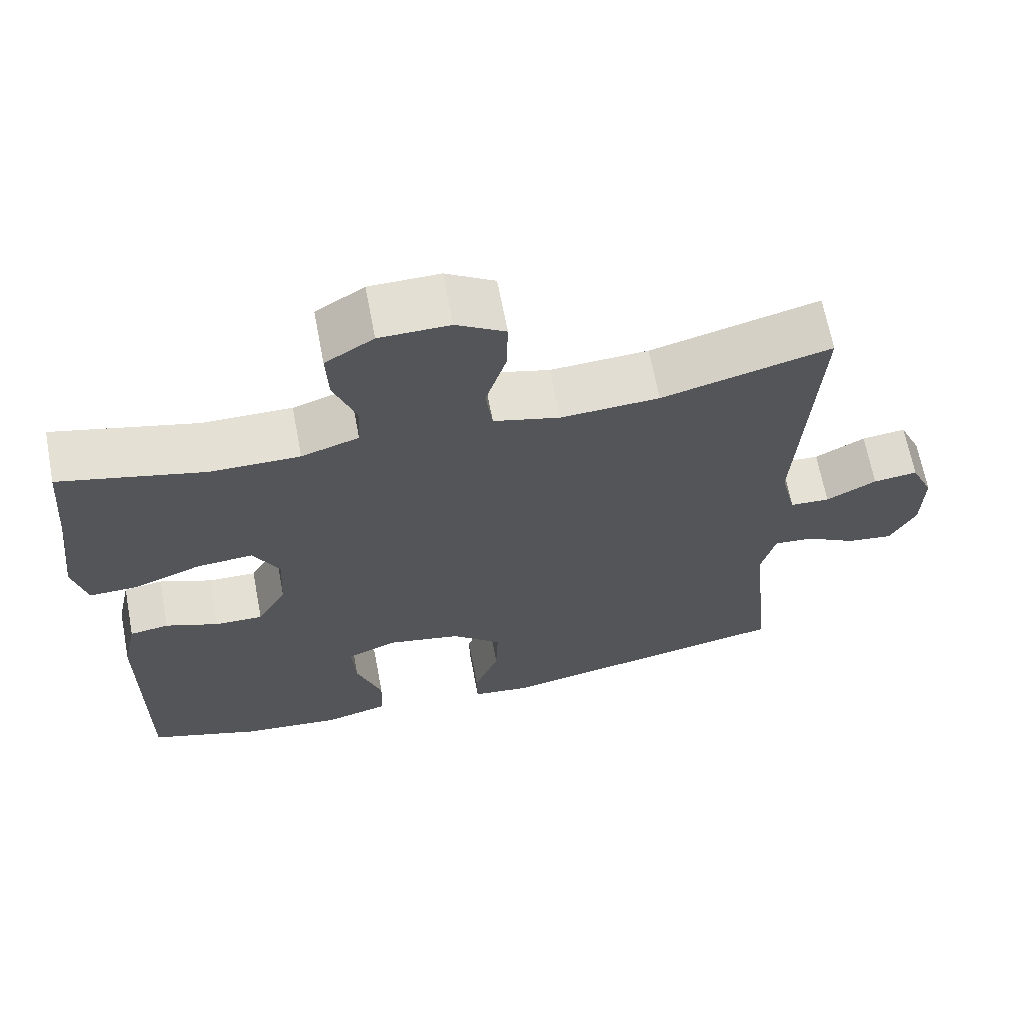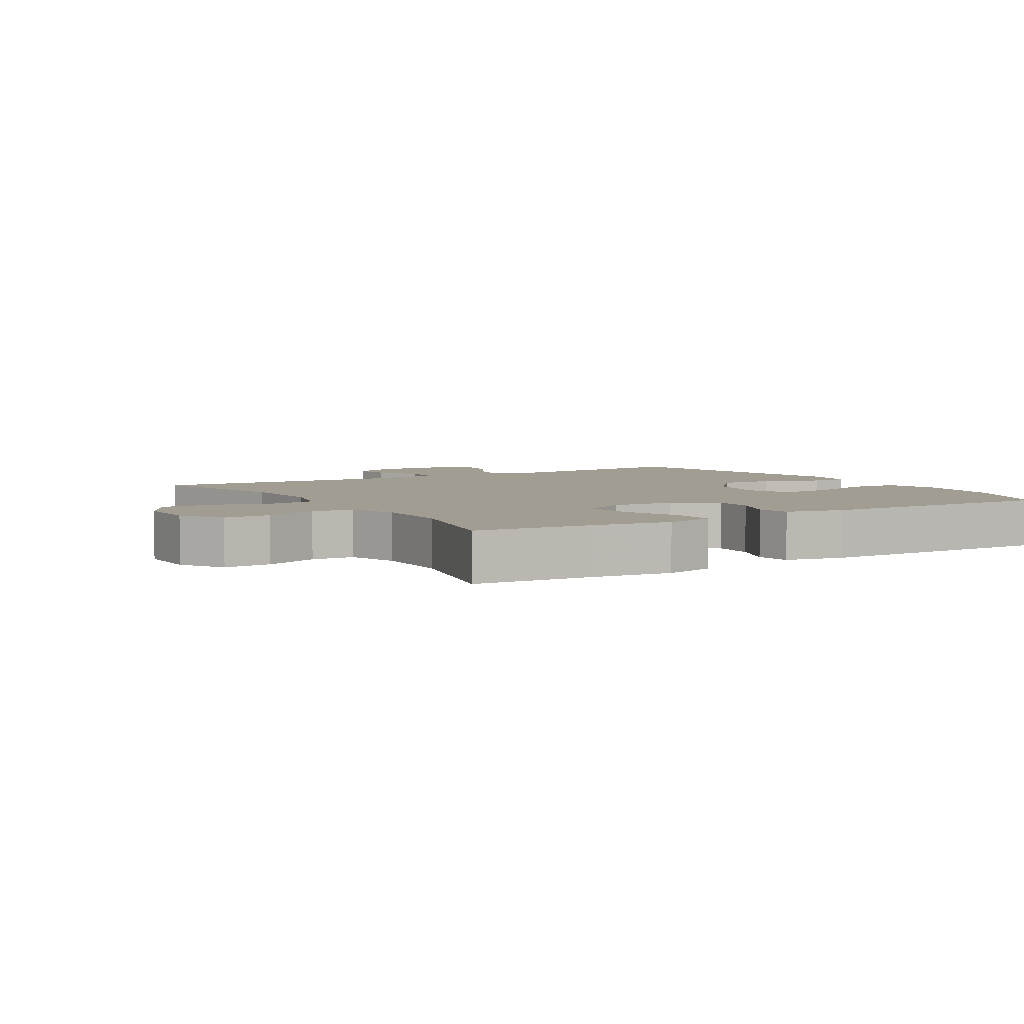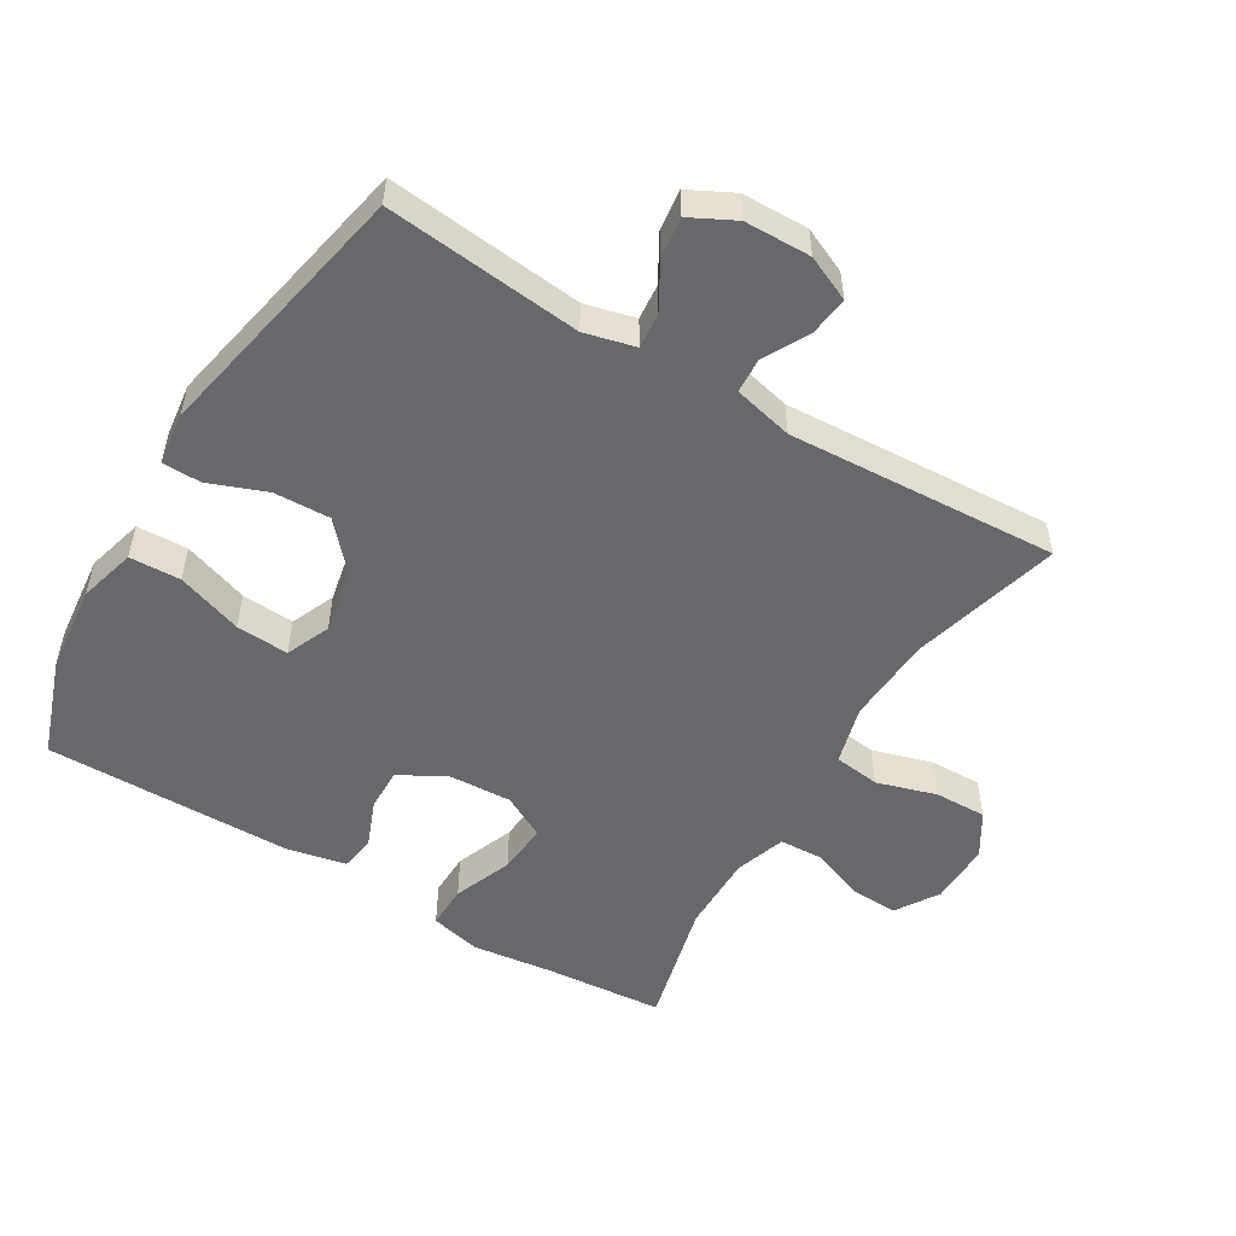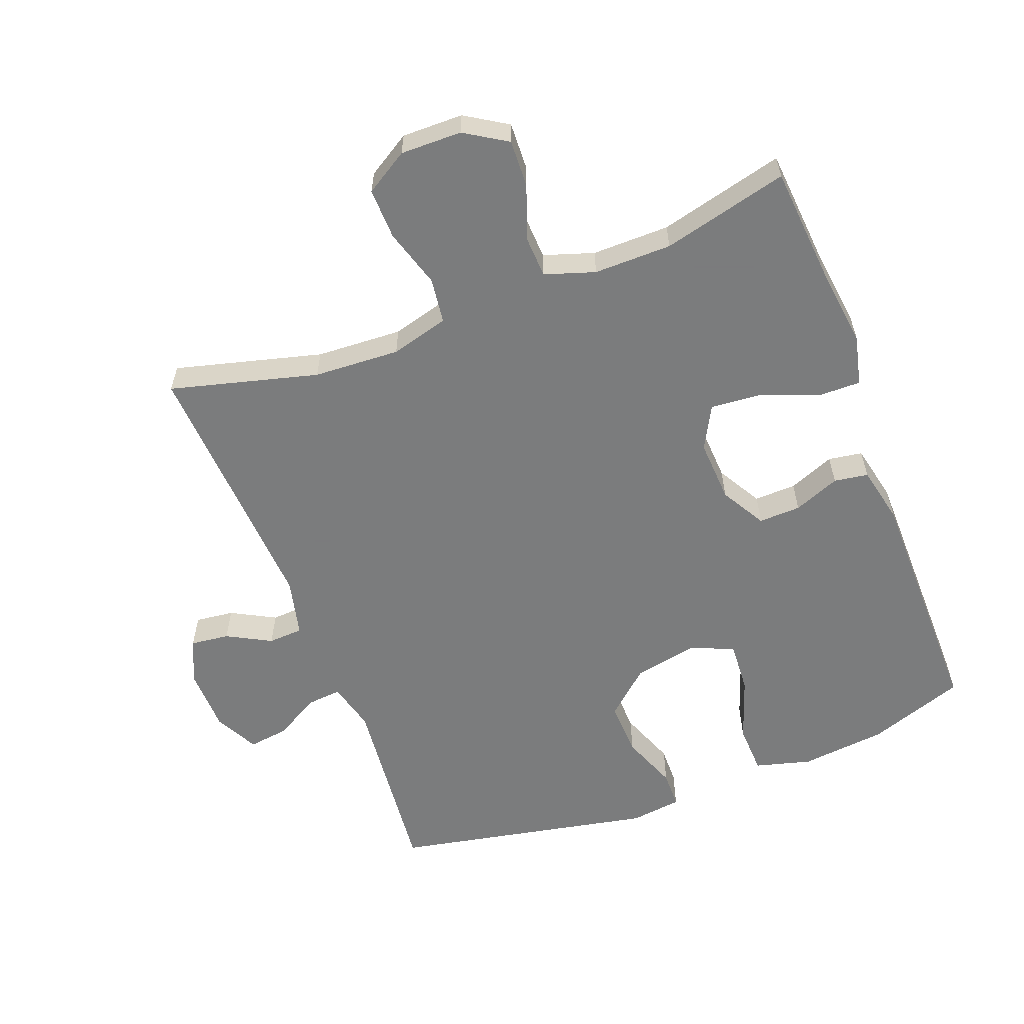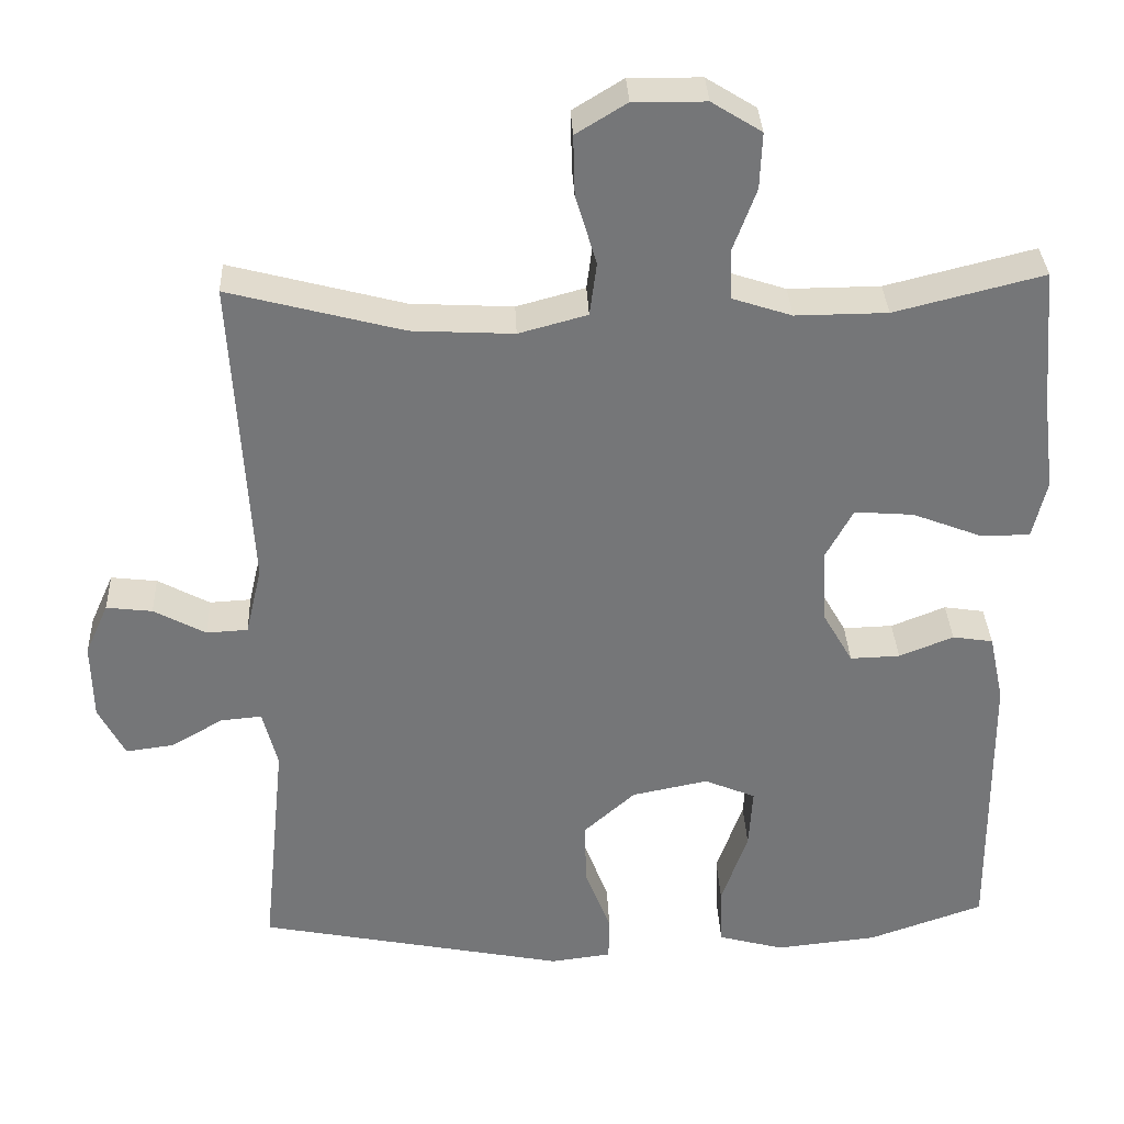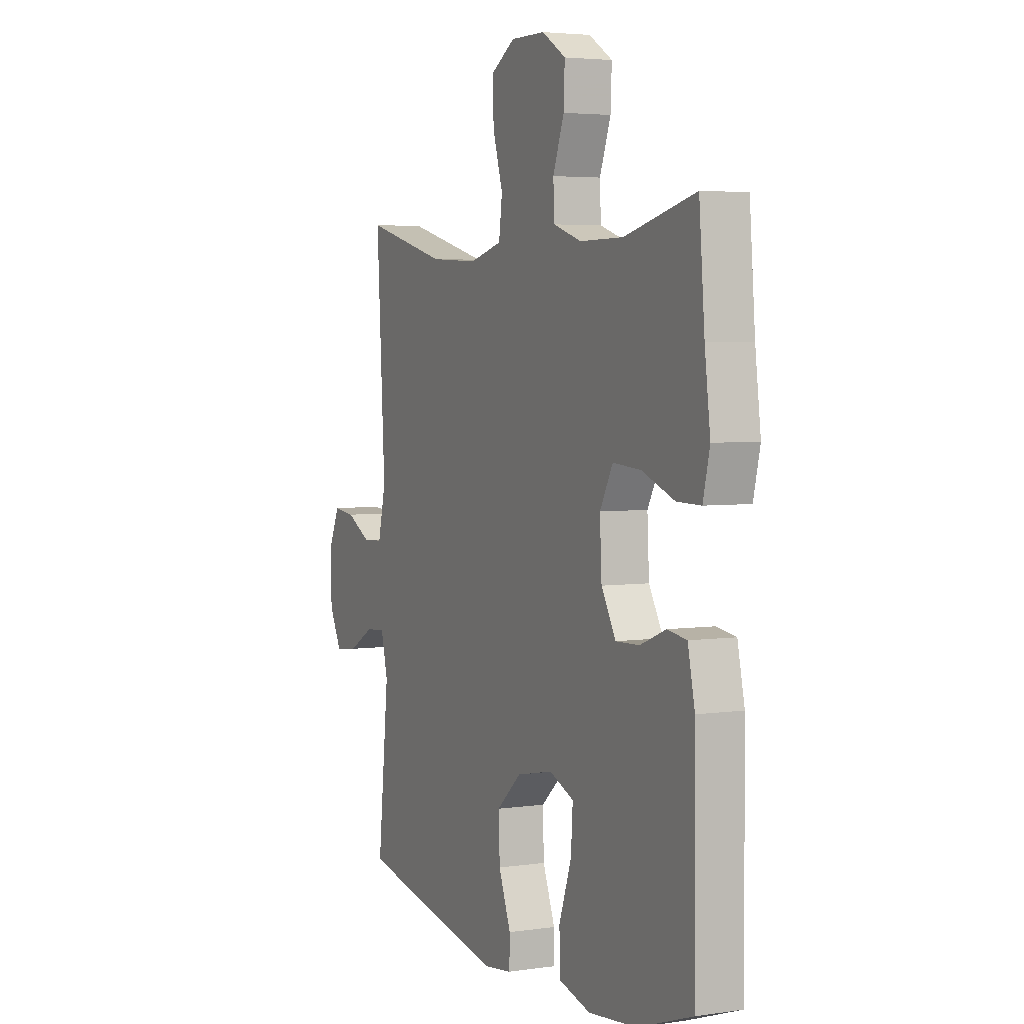
<metadata>
{"format":"obj","ext":"obj","renderer":"f3d","projection":"perspective","resolution":1024,"background":"white","views":[{"elev":66.3,"azim":169.2,"up":"+Z"},{"elev":4.7,"azim":58.5,"up":"+Y"},{"elev":-52.4,"azim":-121.1,"up":"+Y"},{"elev":-58.6,"azim":20.9,"up":"+Y"},{"elev":33.4,"azim":-2.5,"up":"+Z"},{"elev":4.1,"azim":64.4,"up":"+Z"}]}
</metadata>
<code>
v 0.5 0.07 0.5
v 0.515 0.07 0.32
v 0.53 0.07 0.201
v 0.512 0.07 0.125
v 0.447 0.07 0.126
v 0.359 0.07 0.16
v 0.283 0.07 0.166
v 0.248 0.07 0.101
v 0.253 0.07 0.005
v 0.292 0.07 -0.063
v 0.356 0.07 -0.061
v 0.426 0.07 -0.033
v 0.478 0.07 -0.041
v 0.497 0.07 -0.129
v 0.5 0.07 -0.5
v 0.352 0.07 -0.552
v 0.221 0.07 -0.566
v 0.136 0.07 -0.543
v 0.133 0.07 -0.467
v 0.167 0.07 -0.369
v 0.172 0.07 -0.29
v 0.106 0.07 -0.262
v 0.008 0.07 -0.282
v -0.059 0.07 -0.342
v -0.056 0.07 -0.426
v -0.023 0.07 -0.512
v -0.024 0.07 -0.569
v -0.102 0.07 -0.579
v -0.5 0.07 -0.5
v -0.47 0.07 -0.208
v -0.489 0.07 -0.133
v -0.542 0.07 -0.138
v -0.61 0.07 -0.177
v -0.671 0.07 -0.185
v -0.705 0.07 -0.119
v -0.707 0.07 -0.02
v -0.677 0.07 0.047
v -0.618 0.07 0.04
v -0.551 0.07 0.004
v -0.498 0.07 0.007
v -0.477 0.07 0.096
v -0.5 0.07 0.5
v -0.276 0.07 0.441
v -0.145 0.07 0.434
v -0.057 0.07 0.458
v -0.048 0.07 0.527
v -0.075 0.07 0.616
v -0.077 0.07 0.694
v -0.012 0.07 0.734
v 0.081 0.07 0.733
v 0.145 0.07 0.693
v 0.142 0.07 0.621
v 0.112 0.07 0.54
v 0.115 0.07 0.476
v 0.191 0.07 0.451
v 0.309 0.07 0.452
v 0.5 0 0.5
v 0.515 0 0.32
v 0.53 0 0.201
v 0.512 0 0.125
v 0.447 0 0.126
v 0.359 0 0.16
v 0.283 0 0.166
v 0.248 0 0.101
v 0.253 0 0.005
v 0.292 0 -0.063
v 0.356 0 -0.061
v 0.426 0 -0.033
v 0.478 0 -0.041
v 0.497 0 -0.129
v 0.5 0 -0.5
v 0.352 0 -0.552
v 0.221 0 -0.566
v 0.136 0 -0.543
v 0.133 0 -0.467
v 0.167 0 -0.369
v 0.172 0 -0.29
v 0.106 0 -0.262
v 0.008 0 -0.282
v -0.059 0 -0.342
v -0.056 0 -0.426
v -0.023 0 -0.512
v -0.024 0 -0.569
v -0.102 0 -0.579
v -0.5 0 -0.5
v -0.47 0 -0.208
v -0.489 0 -0.133
v -0.542 0 -0.138
v -0.61 0 -0.177
v -0.671 0 -0.185
v -0.705 0 -0.119
v -0.707 0 -0.02
v -0.677 0 0.047
v -0.618 0 0.04
v -0.551 0 0.004
v -0.498 0 0.007
v -0.477 0 0.096
v -0.5 0 0.5
v -0.276 0 0.441
v -0.145 0 0.434
v -0.057 0 0.458
v -0.048 0 0.527
v -0.075 0 0.616
v -0.077 0 0.694
v -0.012 0 0.734
v 0.081 0 0.733
v 0.145 0 0.693
v 0.142 0 0.621
v 0.112 0 0.54
v 0.115 0 0.476
v 0.191 0 0.451
v 0.309 0 0.452
f 50 51 52 53
f 50 53 54
f 49 50 54
f 46 47 48 49
f 45 46 49 54
f 44 45 54 55
f 41 42 43
f 40 41 43 44
f 36 37 38 39
f 36 39 40
f 35 36 40
f 32 33 34 35
f 31 32 35 40
f 30 31 40 44
f 25 26 27 28
f 24 25 28 29
f 23 24 29 30
f 17 18 19 20
f 17 20 21
f 16 17 21
f 15 16 21
f 14 15 21
f 11 12 13 14
f 10 11 14 21
f 9 10 21 22
f 3 4 5 6
f 2 3 6 7
f 56 1 2 7
f 55 56 7 8
f 23 30 44 55
f 22 23 55
f 8 9 22 55
f 109 108 107 106
f 110 109 106
f 110 106 105
f 105 104 103 102
f 110 105 102 101
f 111 110 101 100
f 99 98 97
f 100 99 97 96
f 95 94 93 92
f 96 95 92
f 96 92 91
f 91 90 89 88
f 96 91 88 87
f 100 96 87 86
f 84 83 82 81
f 85 84 81 80
f 86 85 80 79
f 76 75 74 73
f 77 76 73
f 77 73 72
f 77 72 71
f 77 71 70
f 70 69 68 67
f 77 70 67 66
f 78 77 66 65
f 62 61 60 59
f 63 62 59 58
f 63 58 57 112
f 64 63 112 111
f 111 100 86 79
f 111 79 78
f 111 78 65 64
f 1 57 58 2
f 2 58 59 3
f 3 59 60 4
f 4 60 61 5
f 5 61 62 6
f 6 62 63 7
f 7 63 64 8
f 8 64 65 9
f 9 65 66 10
f 10 66 67 11
f 11 67 68 12
f 12 68 69 13
f 13 69 70 14
f 14 70 71 15
f 15 71 72 16
f 16 72 73 17
f 17 73 74 18
f 18 74 75 19
f 19 75 76 20
f 20 76 77 21
f 21 77 78 22
f 22 78 79 23
f 23 79 80 24
f 24 80 81 25
f 25 81 82 26
f 26 82 83 27
f 27 83 84 28
f 28 84 85 29
f 29 85 86 30
f 30 86 87 31
f 31 87 88 32
f 32 88 89 33
f 33 89 90 34
f 34 90 91 35
f 35 91 92 36
f 36 92 93 37
f 37 93 94 38
f 38 94 95 39
f 39 95 96 40
f 40 96 97 41
f 41 97 98 42
f 42 98 99 43
f 43 99 100 44
f 44 100 101 45
f 45 101 102 46
f 46 102 103 47
f 47 103 104 48
f 48 104 105 49
f 49 105 106 50
f 50 106 107 51
f 51 107 108 52
f 52 108 109 53
f 53 109 110 54
f 54 110 111 55
f 55 111 112 56
f 56 112 57 1

</code>
